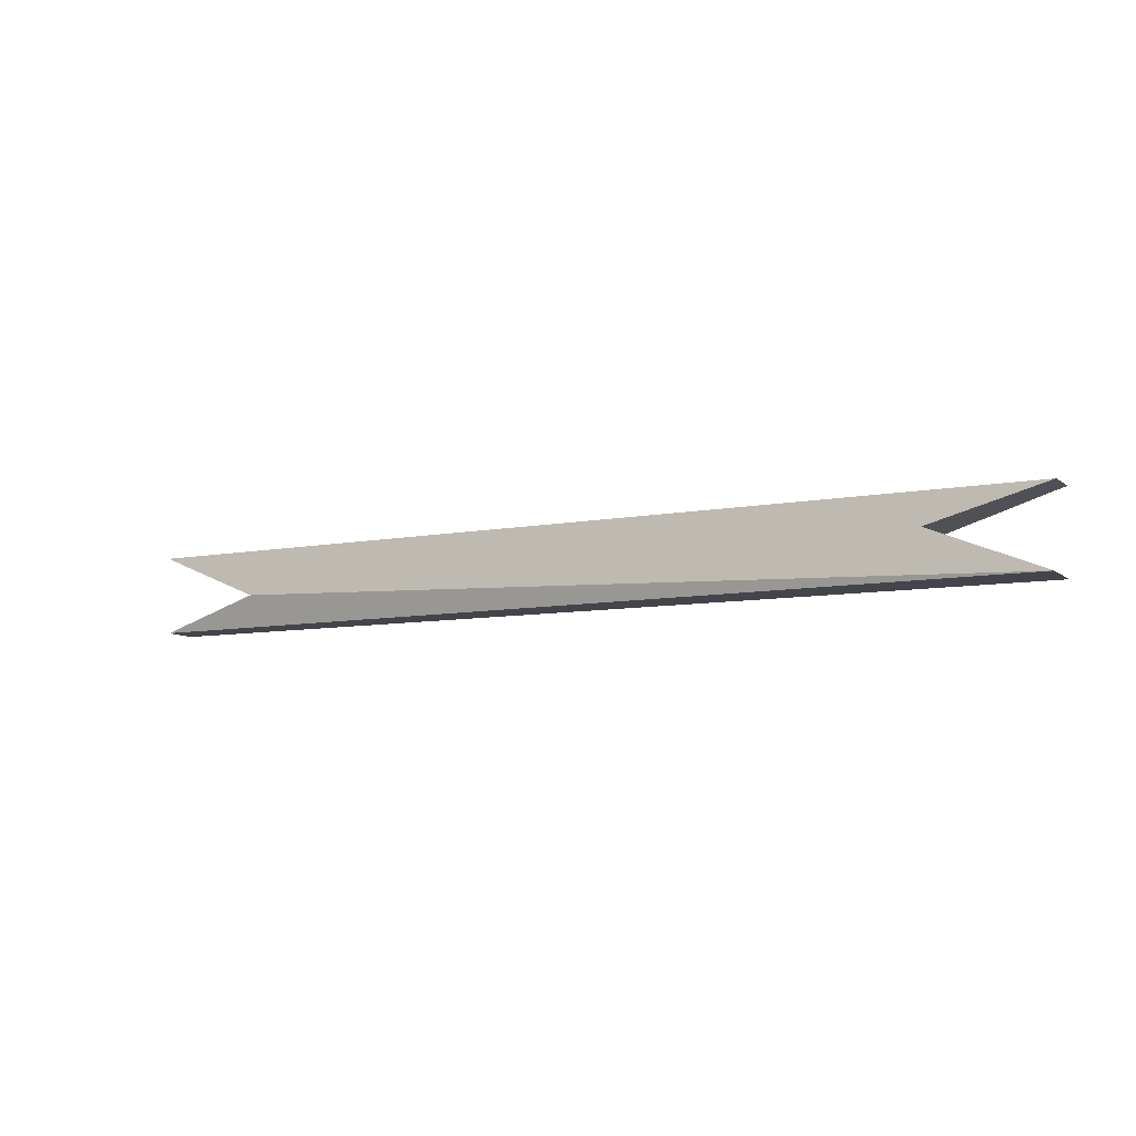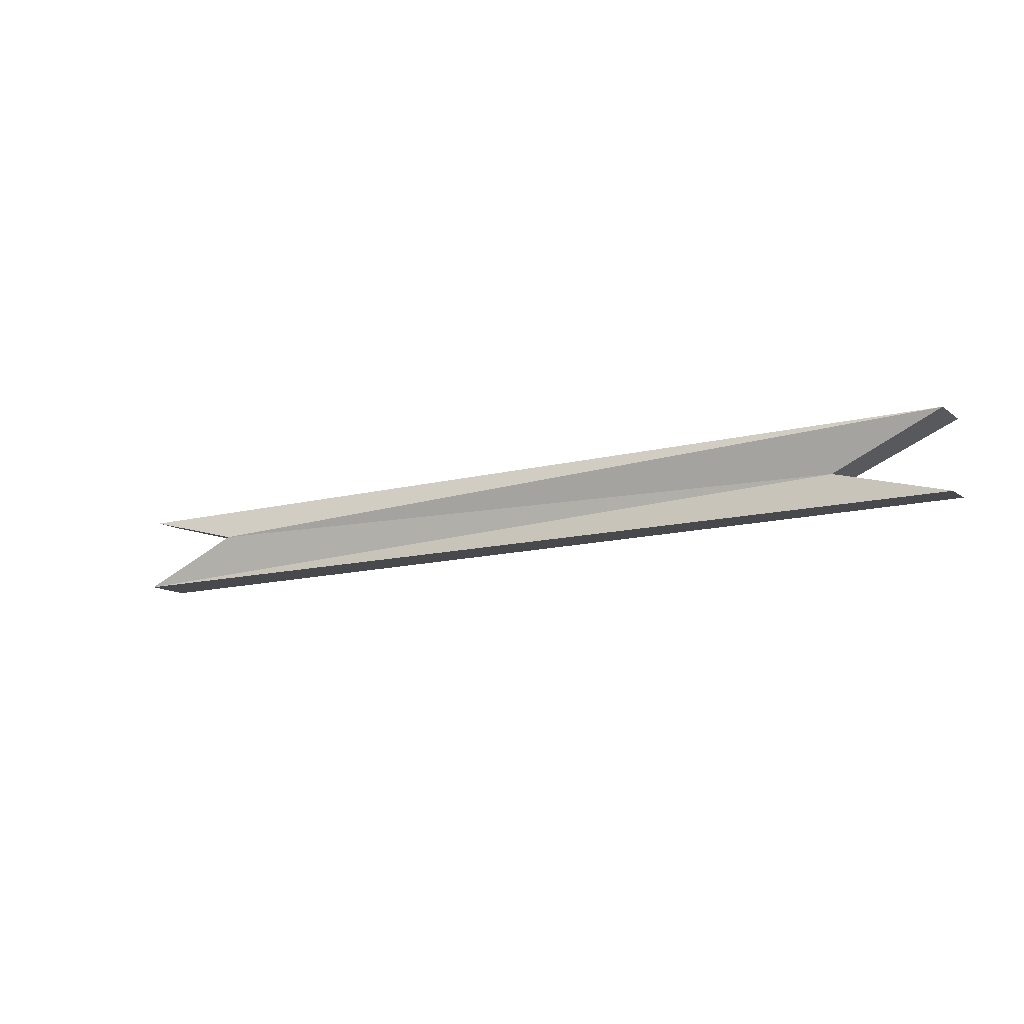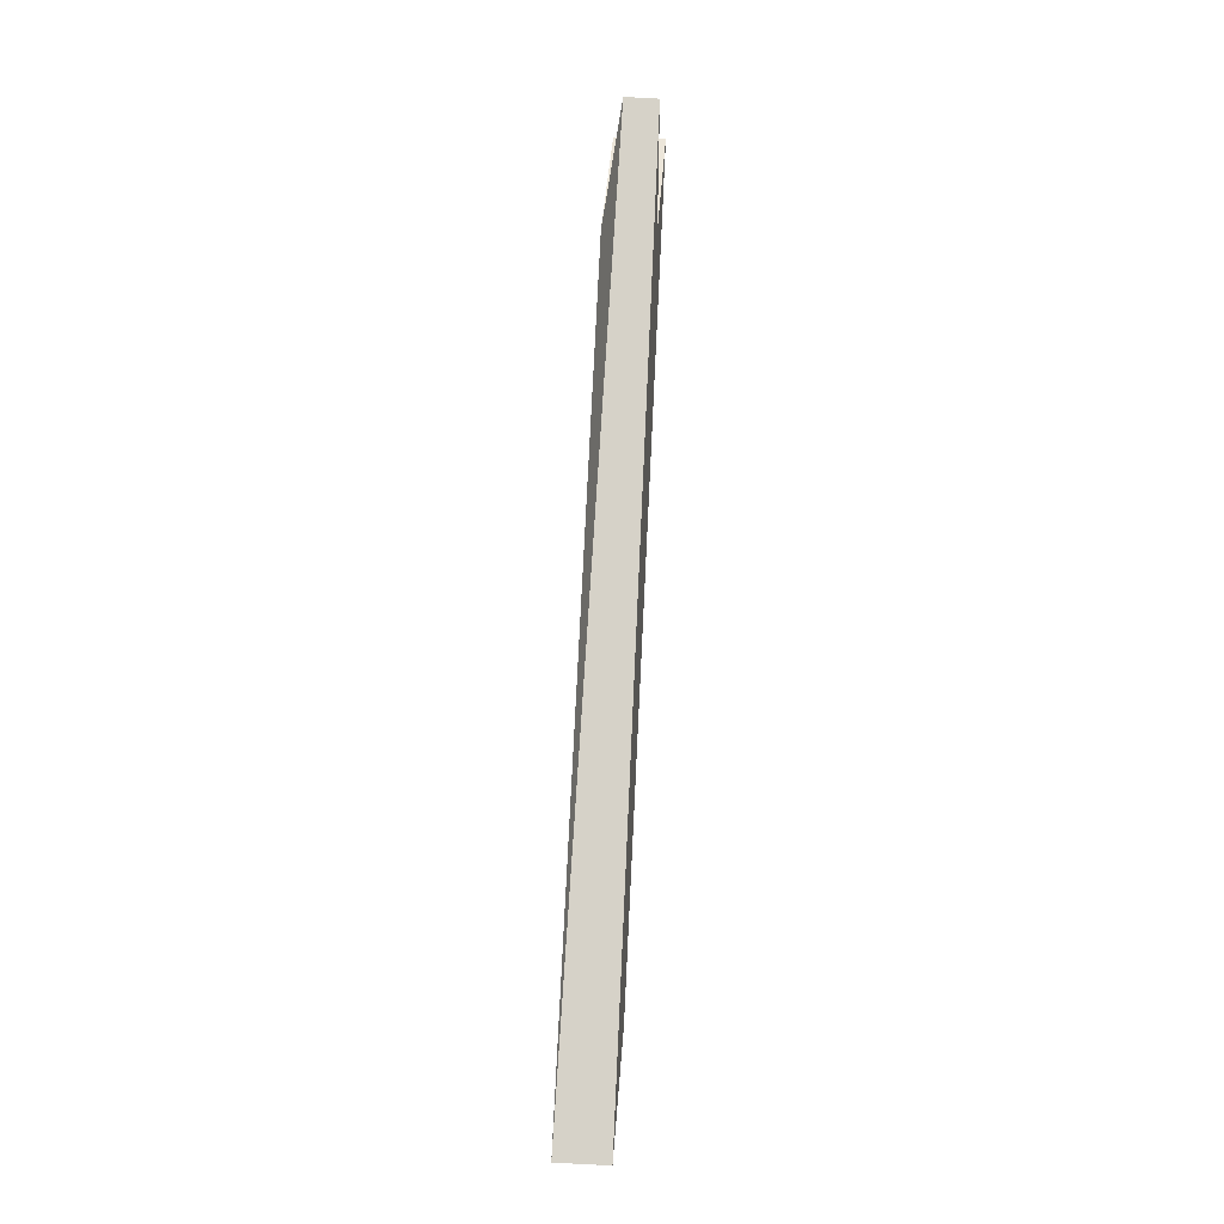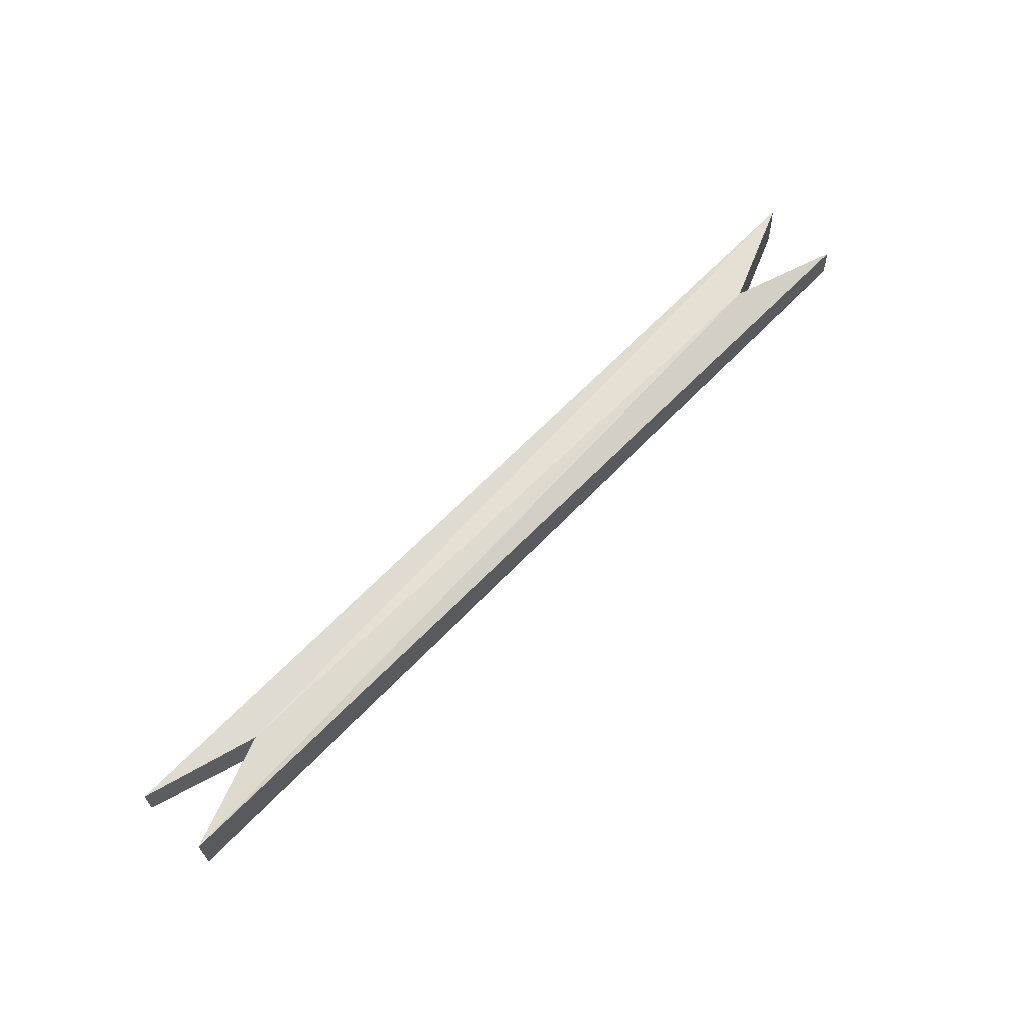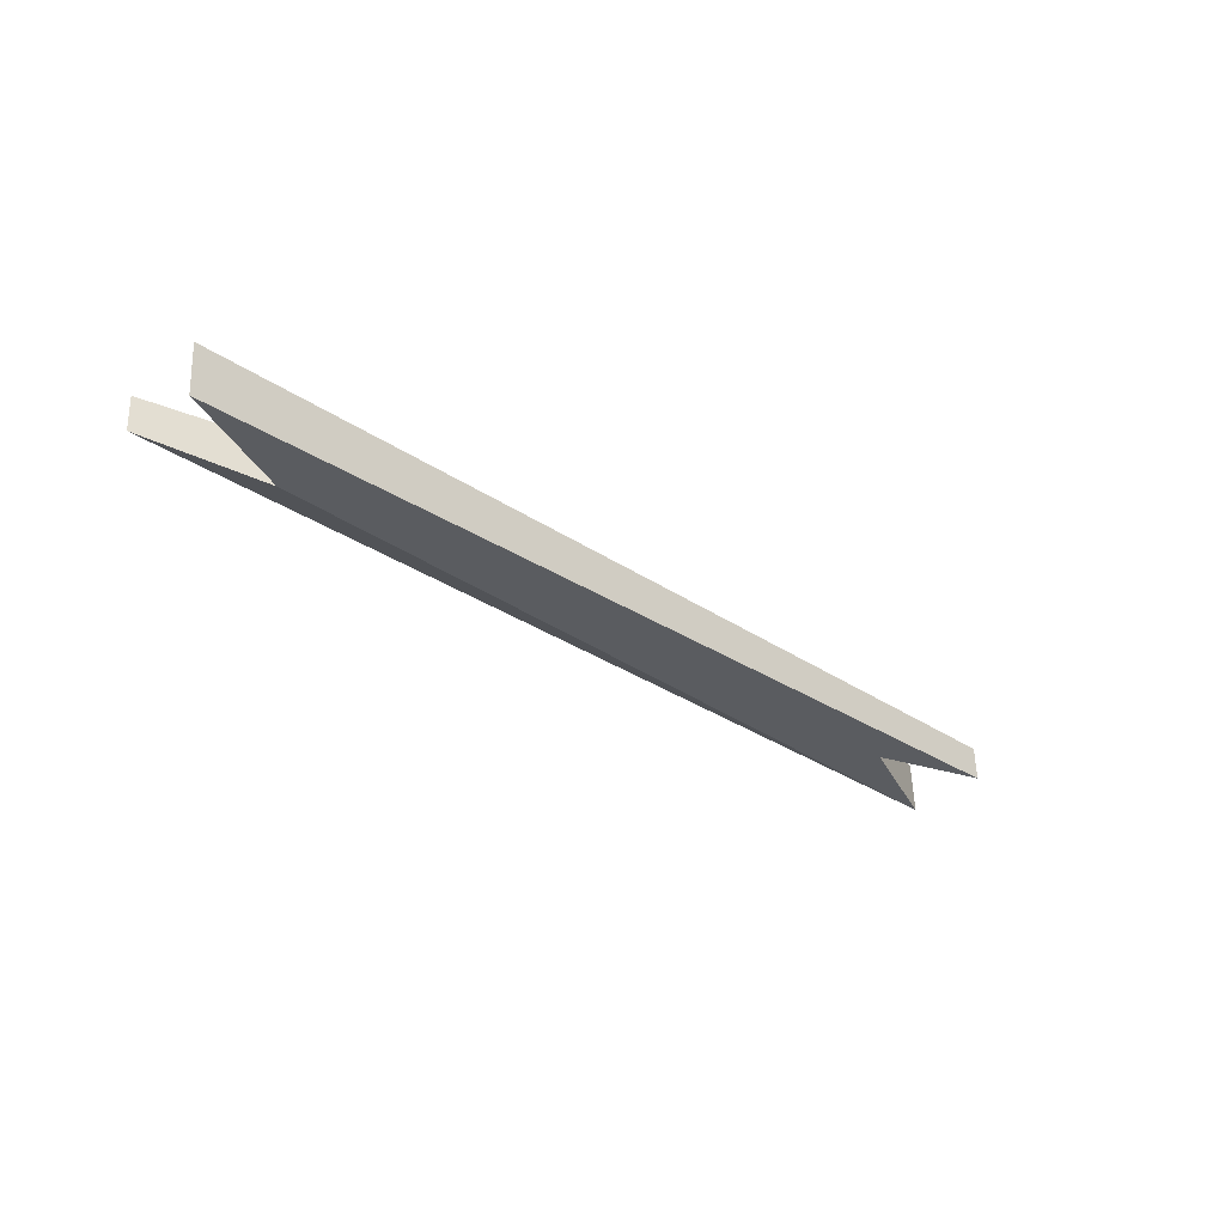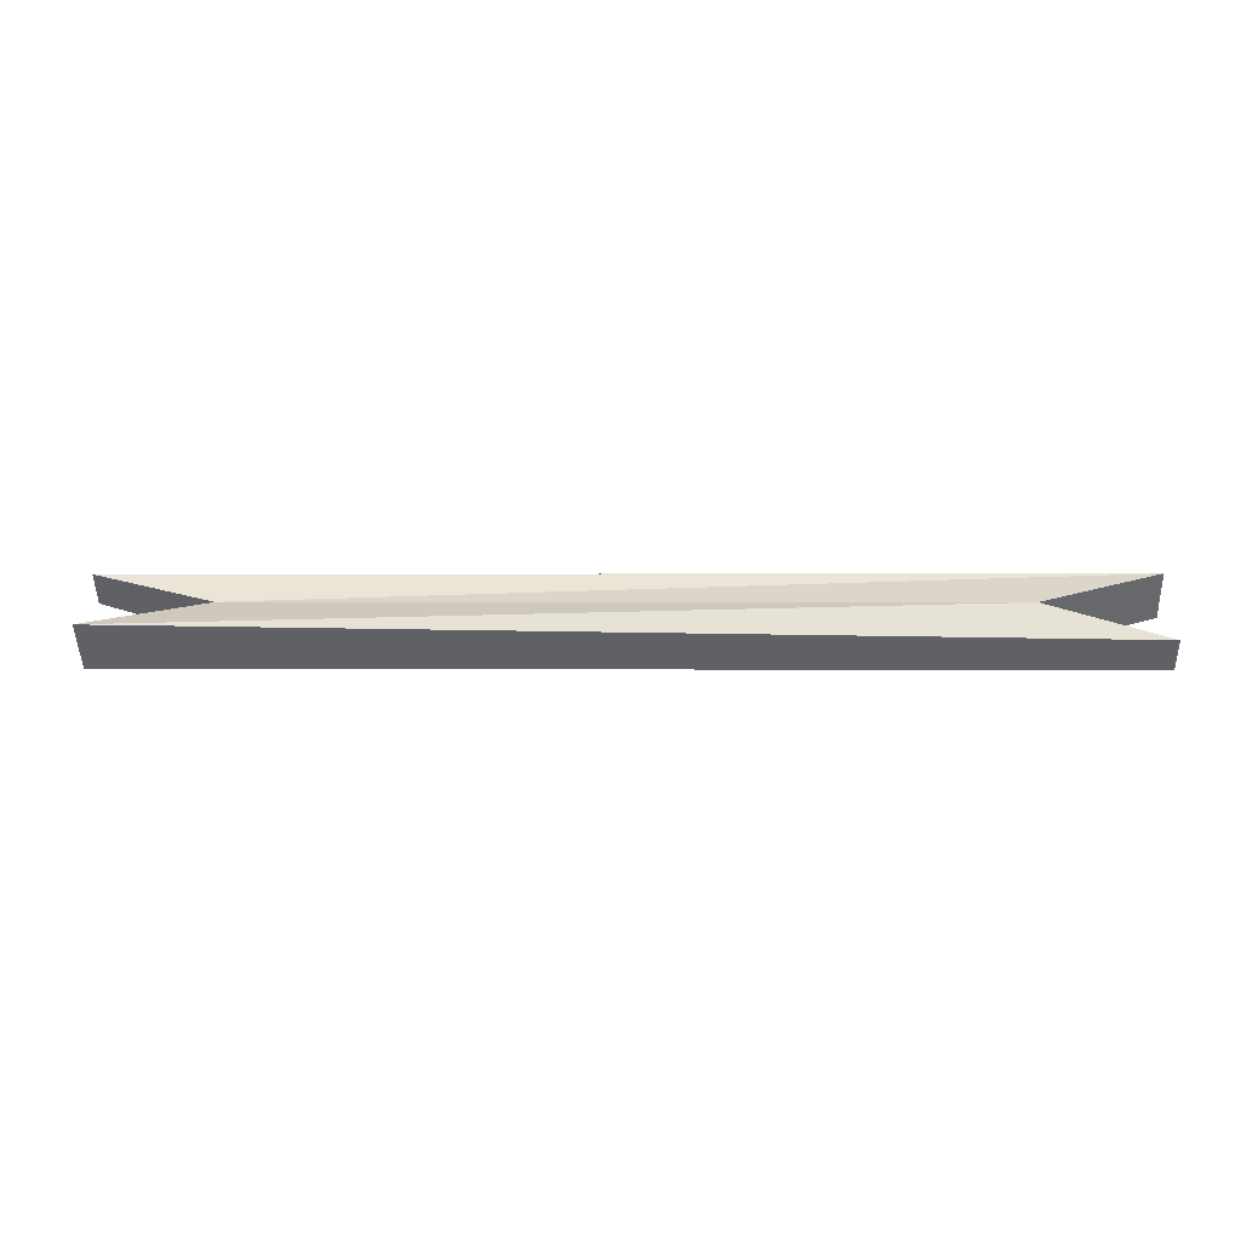
<metadata>
{"format":"obj","ext":"obj","renderer":"f3d","projection":"perspective","resolution":1024,"background":"white","views":[{"elev":-8.8,"azim":30.9,"up":"+Z"},{"elev":-12.7,"azim":-148.2,"up":"+Z"},{"elev":77.7,"azim":-85.2,"up":"+Z"},{"elev":61.8,"azim":-45.9,"up":"+Y"},{"elev":-32.6,"azim":-44.0,"up":"+Y"},{"elev":40.3,"azim":2.9,"up":"+Y"}]}
</metadata>
<code>
o Cube_Cube.001
v -0.9063 -0.07451 0.08059
v -0.91 0.02206 0.07932
v -0.9138 -0.05751 -0.07068
v -0.9152 0.007332 -0.07154
v 0.9153 -0.005517 0.07116
v 0.9139 0.05932 0.07031
v 0.9101 -0.02024 -0.0797
v 0.9064 0.07632 -0.08096
v -0.6878 -0.07487 -0.01025
v -0.6908 0.004545 -0.01129
v 0.6916 -0.01988 0.01114
v 0.6878 0.07983 0.009831
f 10 3 9
f 3 8 7
f 11 6 5
f 6 1 5
f 11 1 9
f 12 2 6
f 8 10 12
f 7 9 3
f 8 11 7
f 1 10 9
f 10 4 3
f 3 4 8
f 11 12 6
f 6 2 1
f 11 5 1
f 12 10 2
f 8 4 10
f 7 11 9
f 8 12 11
f 1 2 10

</code>
